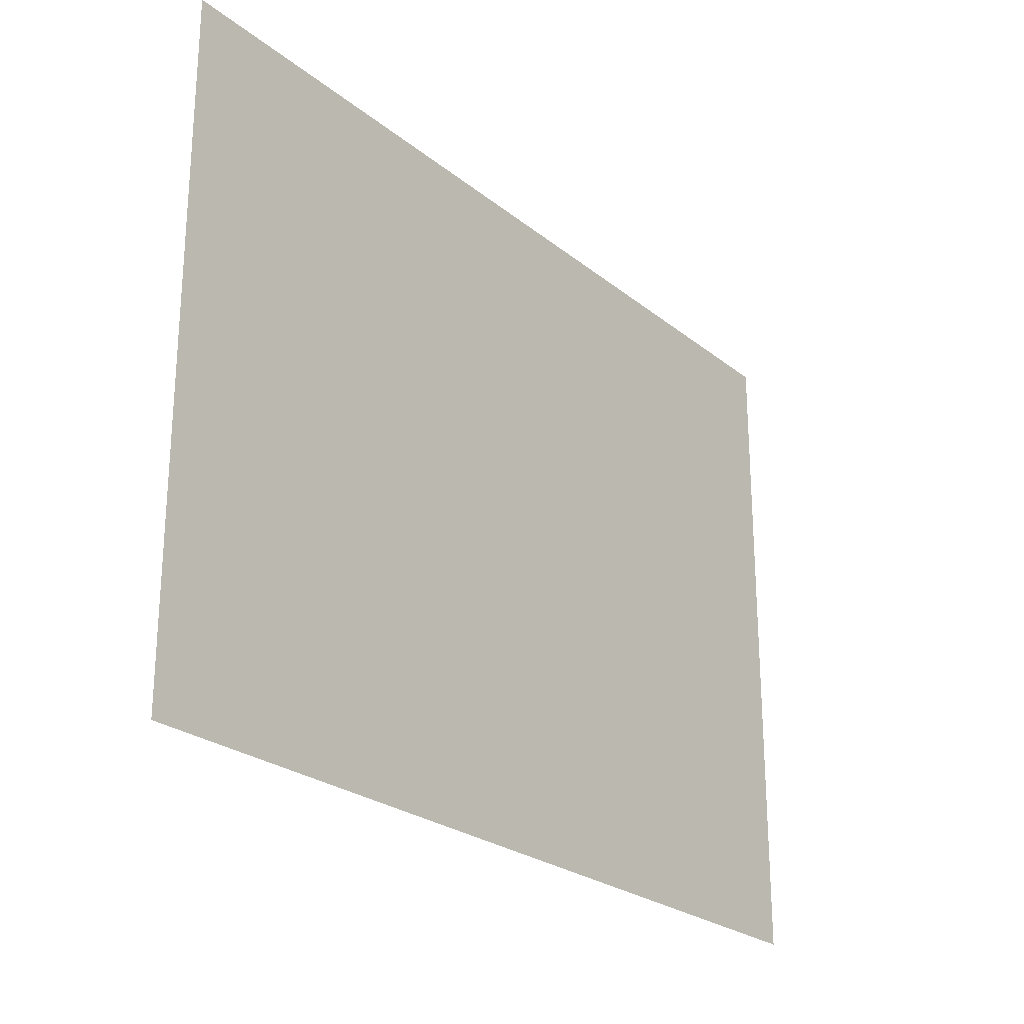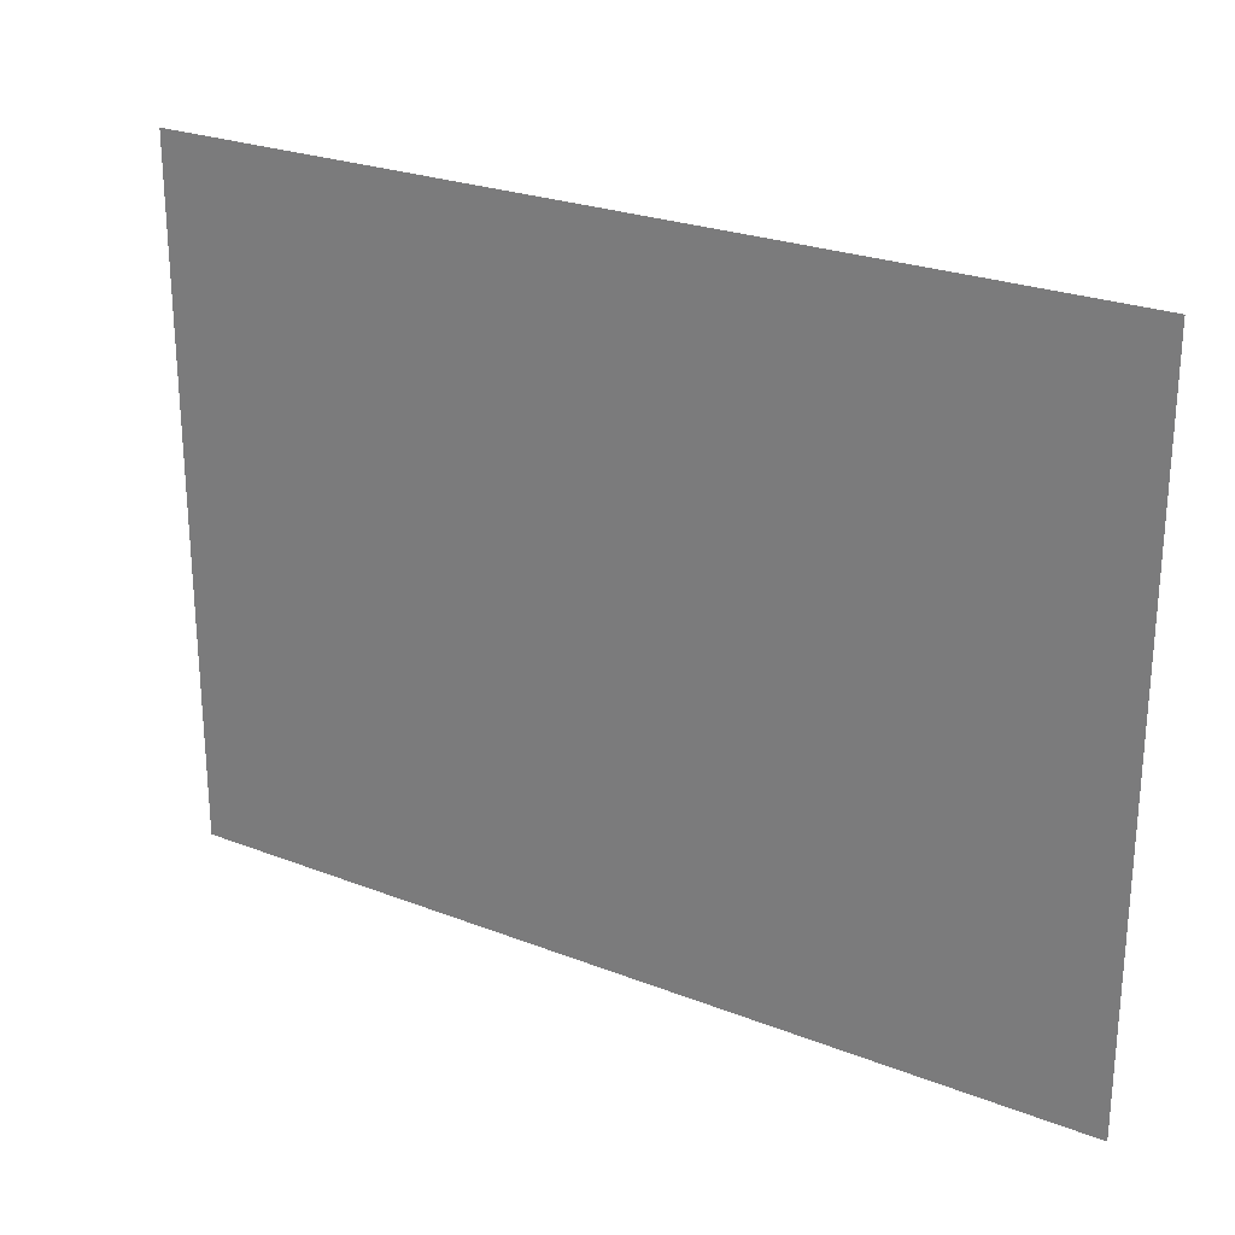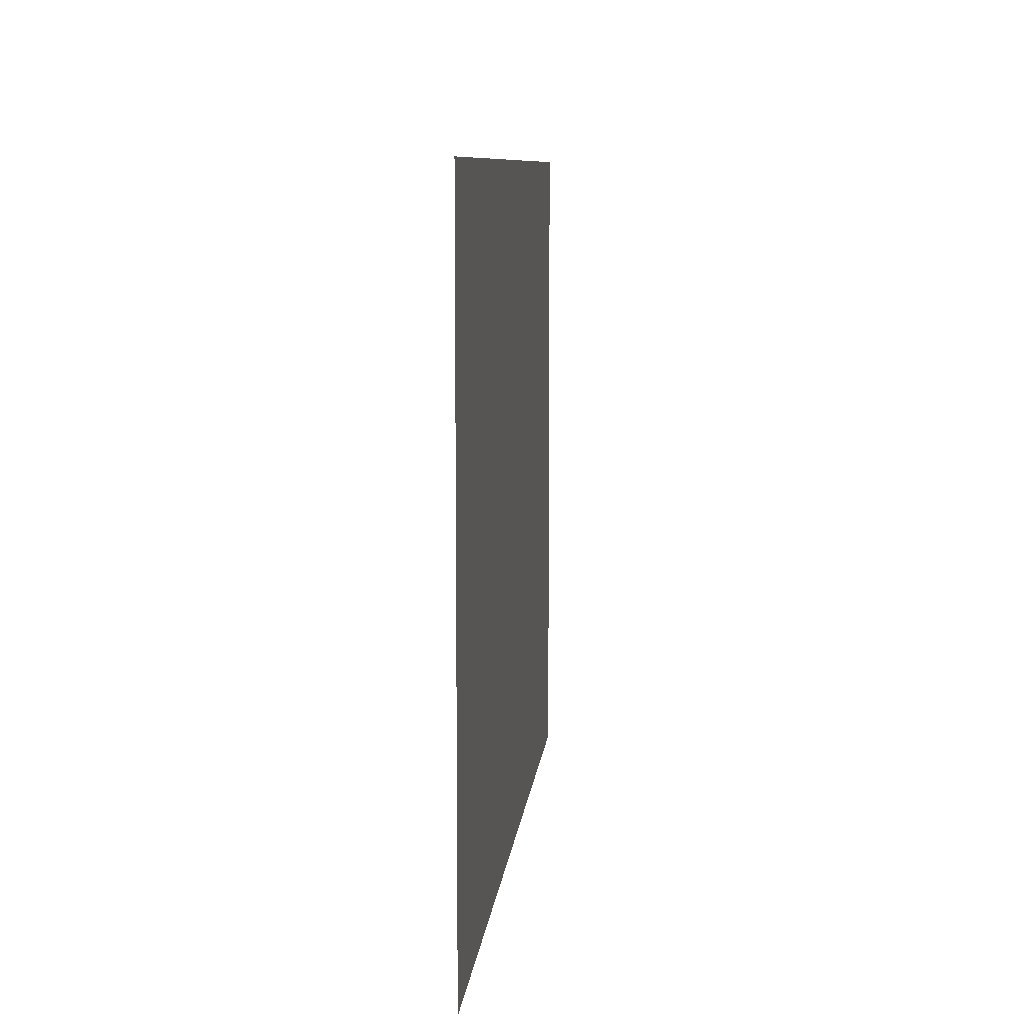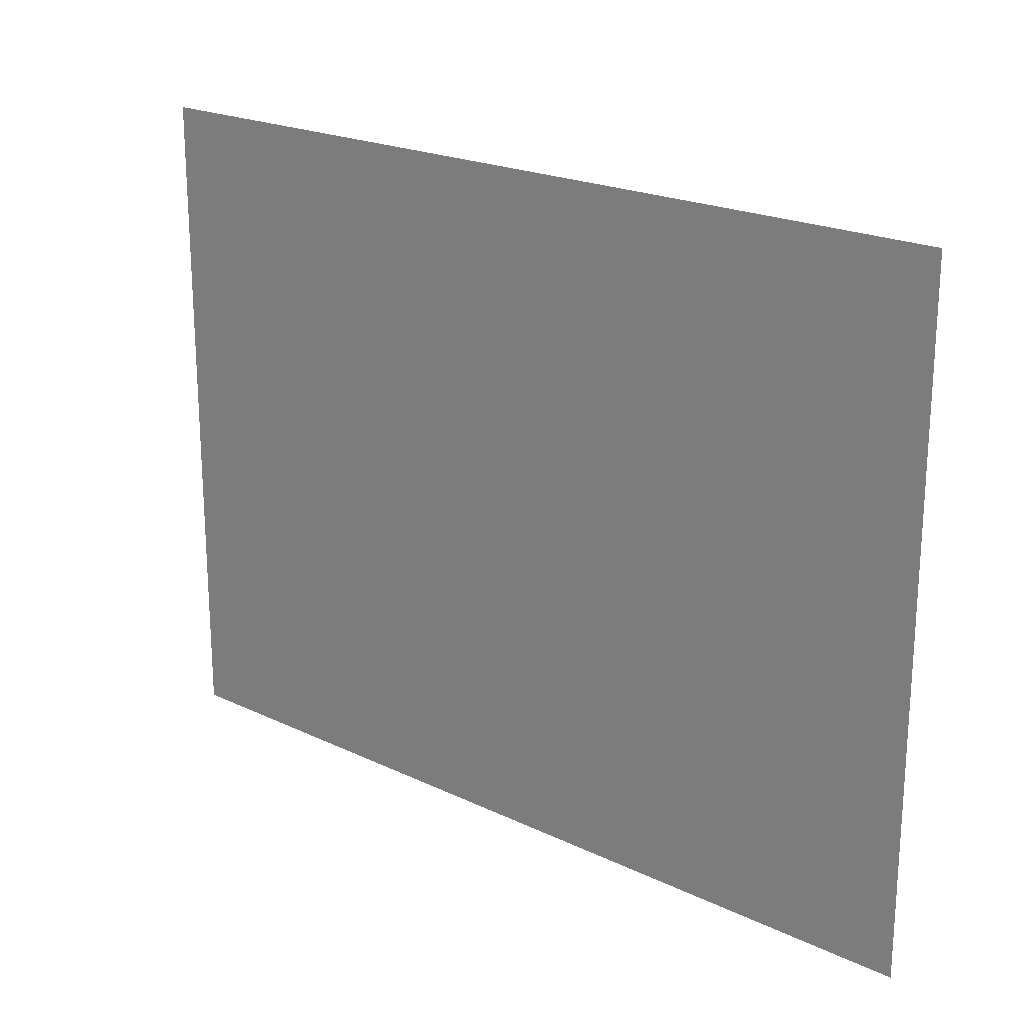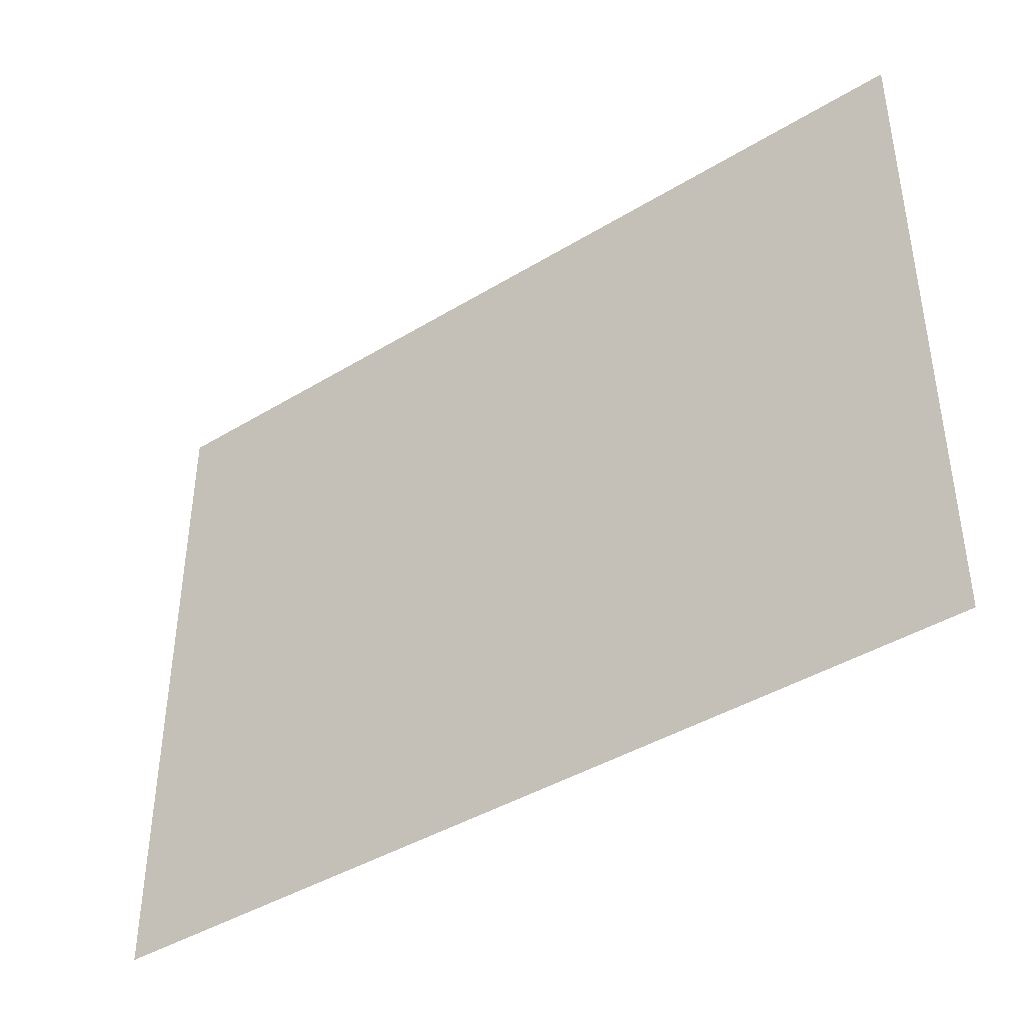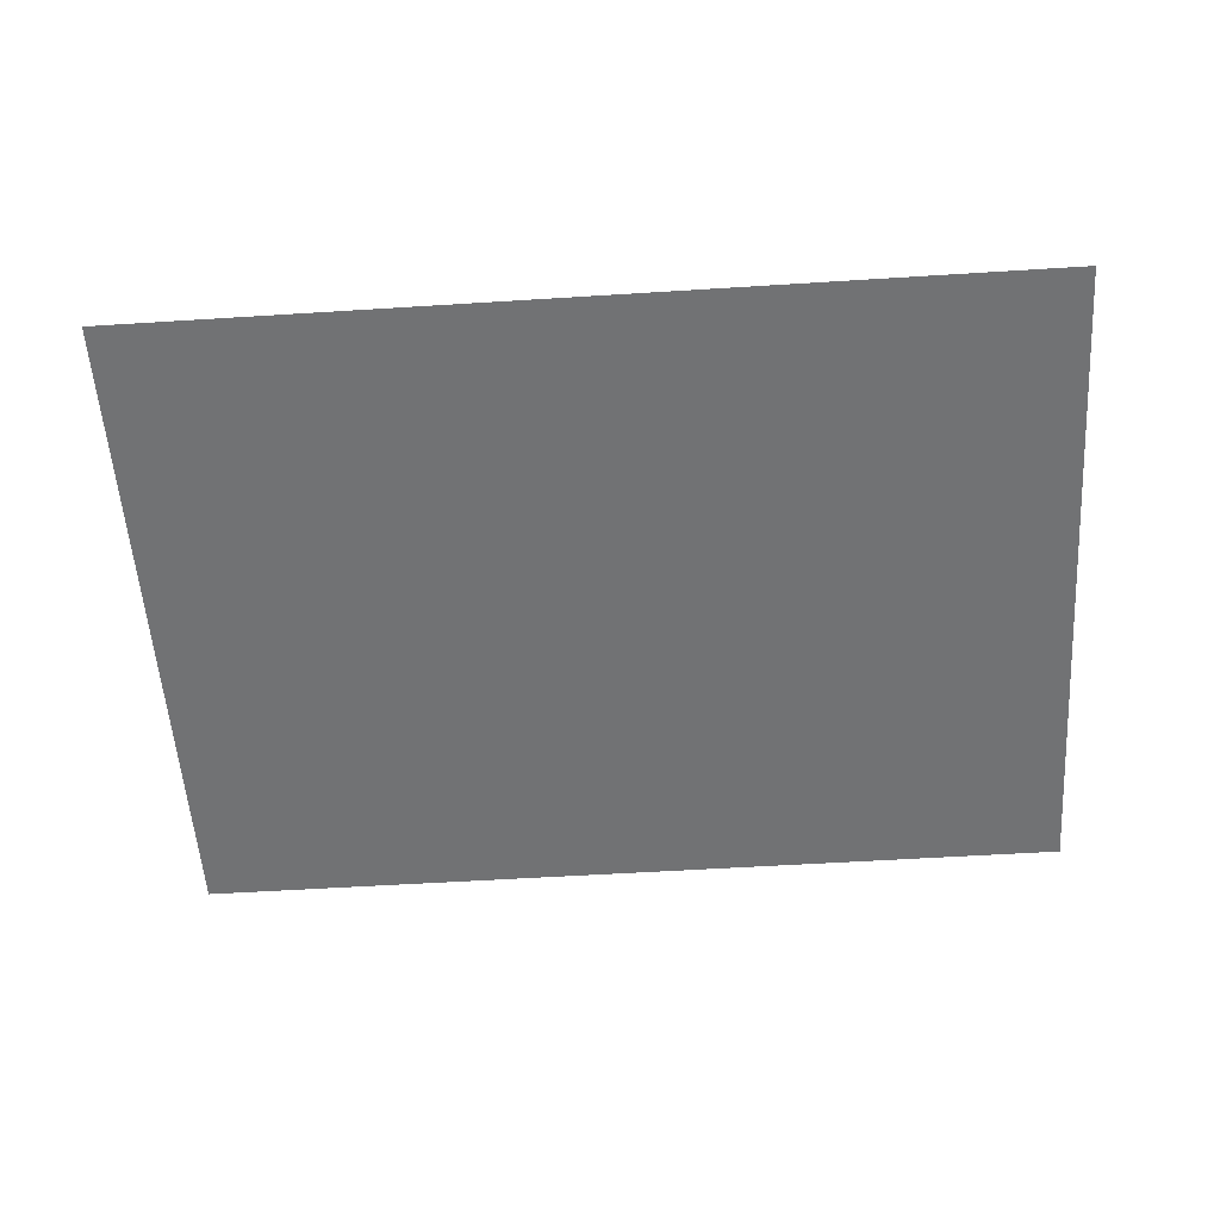
<metadata>
{"format":"obj","ext":"obj","renderer":"f3d","projection":"perspective","resolution":1024,"background":"white","views":[{"elev":-24.6,"azim":-52.3,"up":"+Y"},{"elev":25.2,"azim":-147.8,"up":"+Y"},{"elev":8.6,"azim":-84.5,"up":"+Y"},{"elev":21.1,"azim":40.6,"up":"+Y"},{"elev":-41.7,"azim":-143.6,"up":"+Y"},{"elev":-55.5,"azim":-176.2,"up":"+Z"}]}
</metadata>
<code>
v 0 -16 0
v -16 -16 0
v -16 0 0
v 0 0 0
v -16 -16 0
v -32 -16 0
v -32 0 0
v -16 0 0
v -32 -16 0
v -48 -16 0
v -48 0 0
v -32 0 0
v -48 -16 0
v -64 -16 0
v -64 0 0
v -48 0 0
v 0 -32 0
v -16 -32 0
v -16 -16 0
v 0 -16 0
v -16 -32 0
v -32 -32 0
v -32 -16 0
v -16 -16 0
v -32 -32 0
v -48 -32 0
v -48 -16 0
v -32 -16 0
v -48 -32 0
v -64 -32 0
v -64 -16 0
v -48 -16 0
v 0 -48 0
v -16 -48 0
v -16 -32 0
v 0 -32 0
v -16 -48 0
v -32 -48 0
v -32 -32 0
v -16 -32 0
v -32 -48 0
v -48 -48 0
v -48 -32 0
v -32 -32 0
v -48 -48 0
v -64 -48 0
v -64 -32 0
v -48 -32 0
g Level3_mesh_0055
f 1 2 3 4
f 5 6 7 8
f 9 10 11 12
f 13 14 15 16
f 17 18 19 20
f 21 22 23 24
f 25 26 27 28
f 29 30 31 32
f 33 34 35 36
f 37 38 39 40
f 41 42 43 44
f 45 46 47 48

</code>
